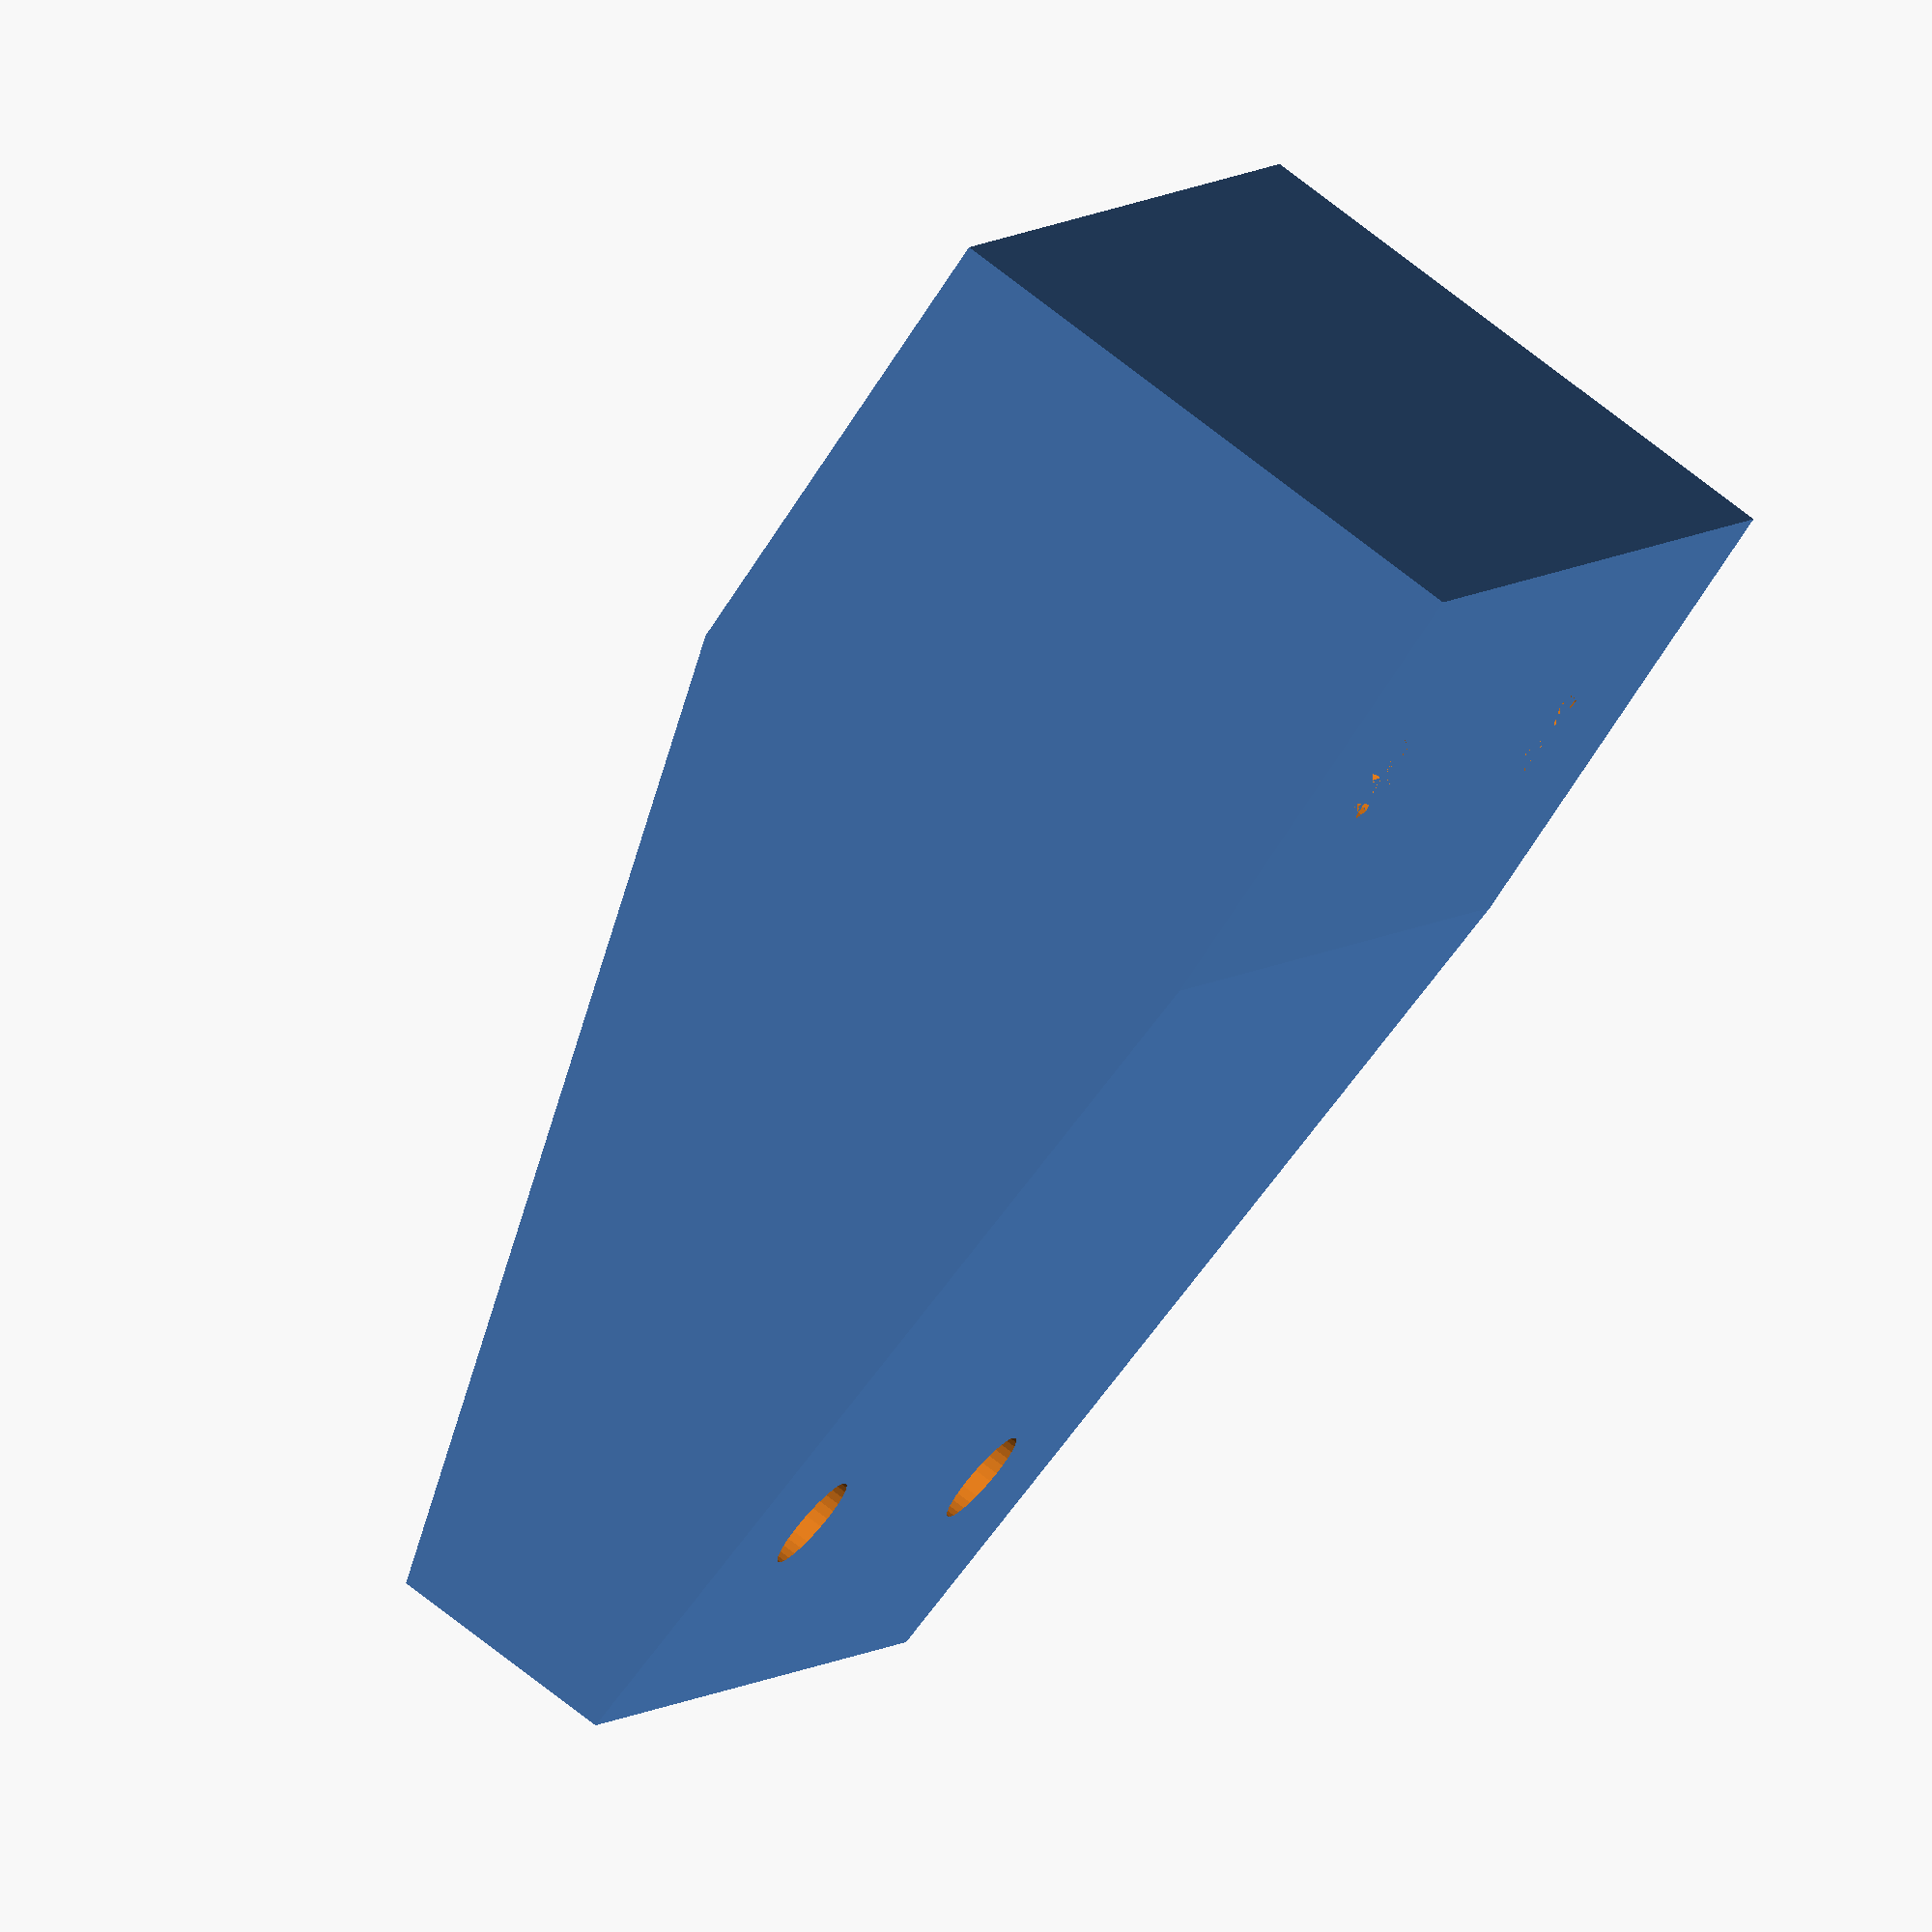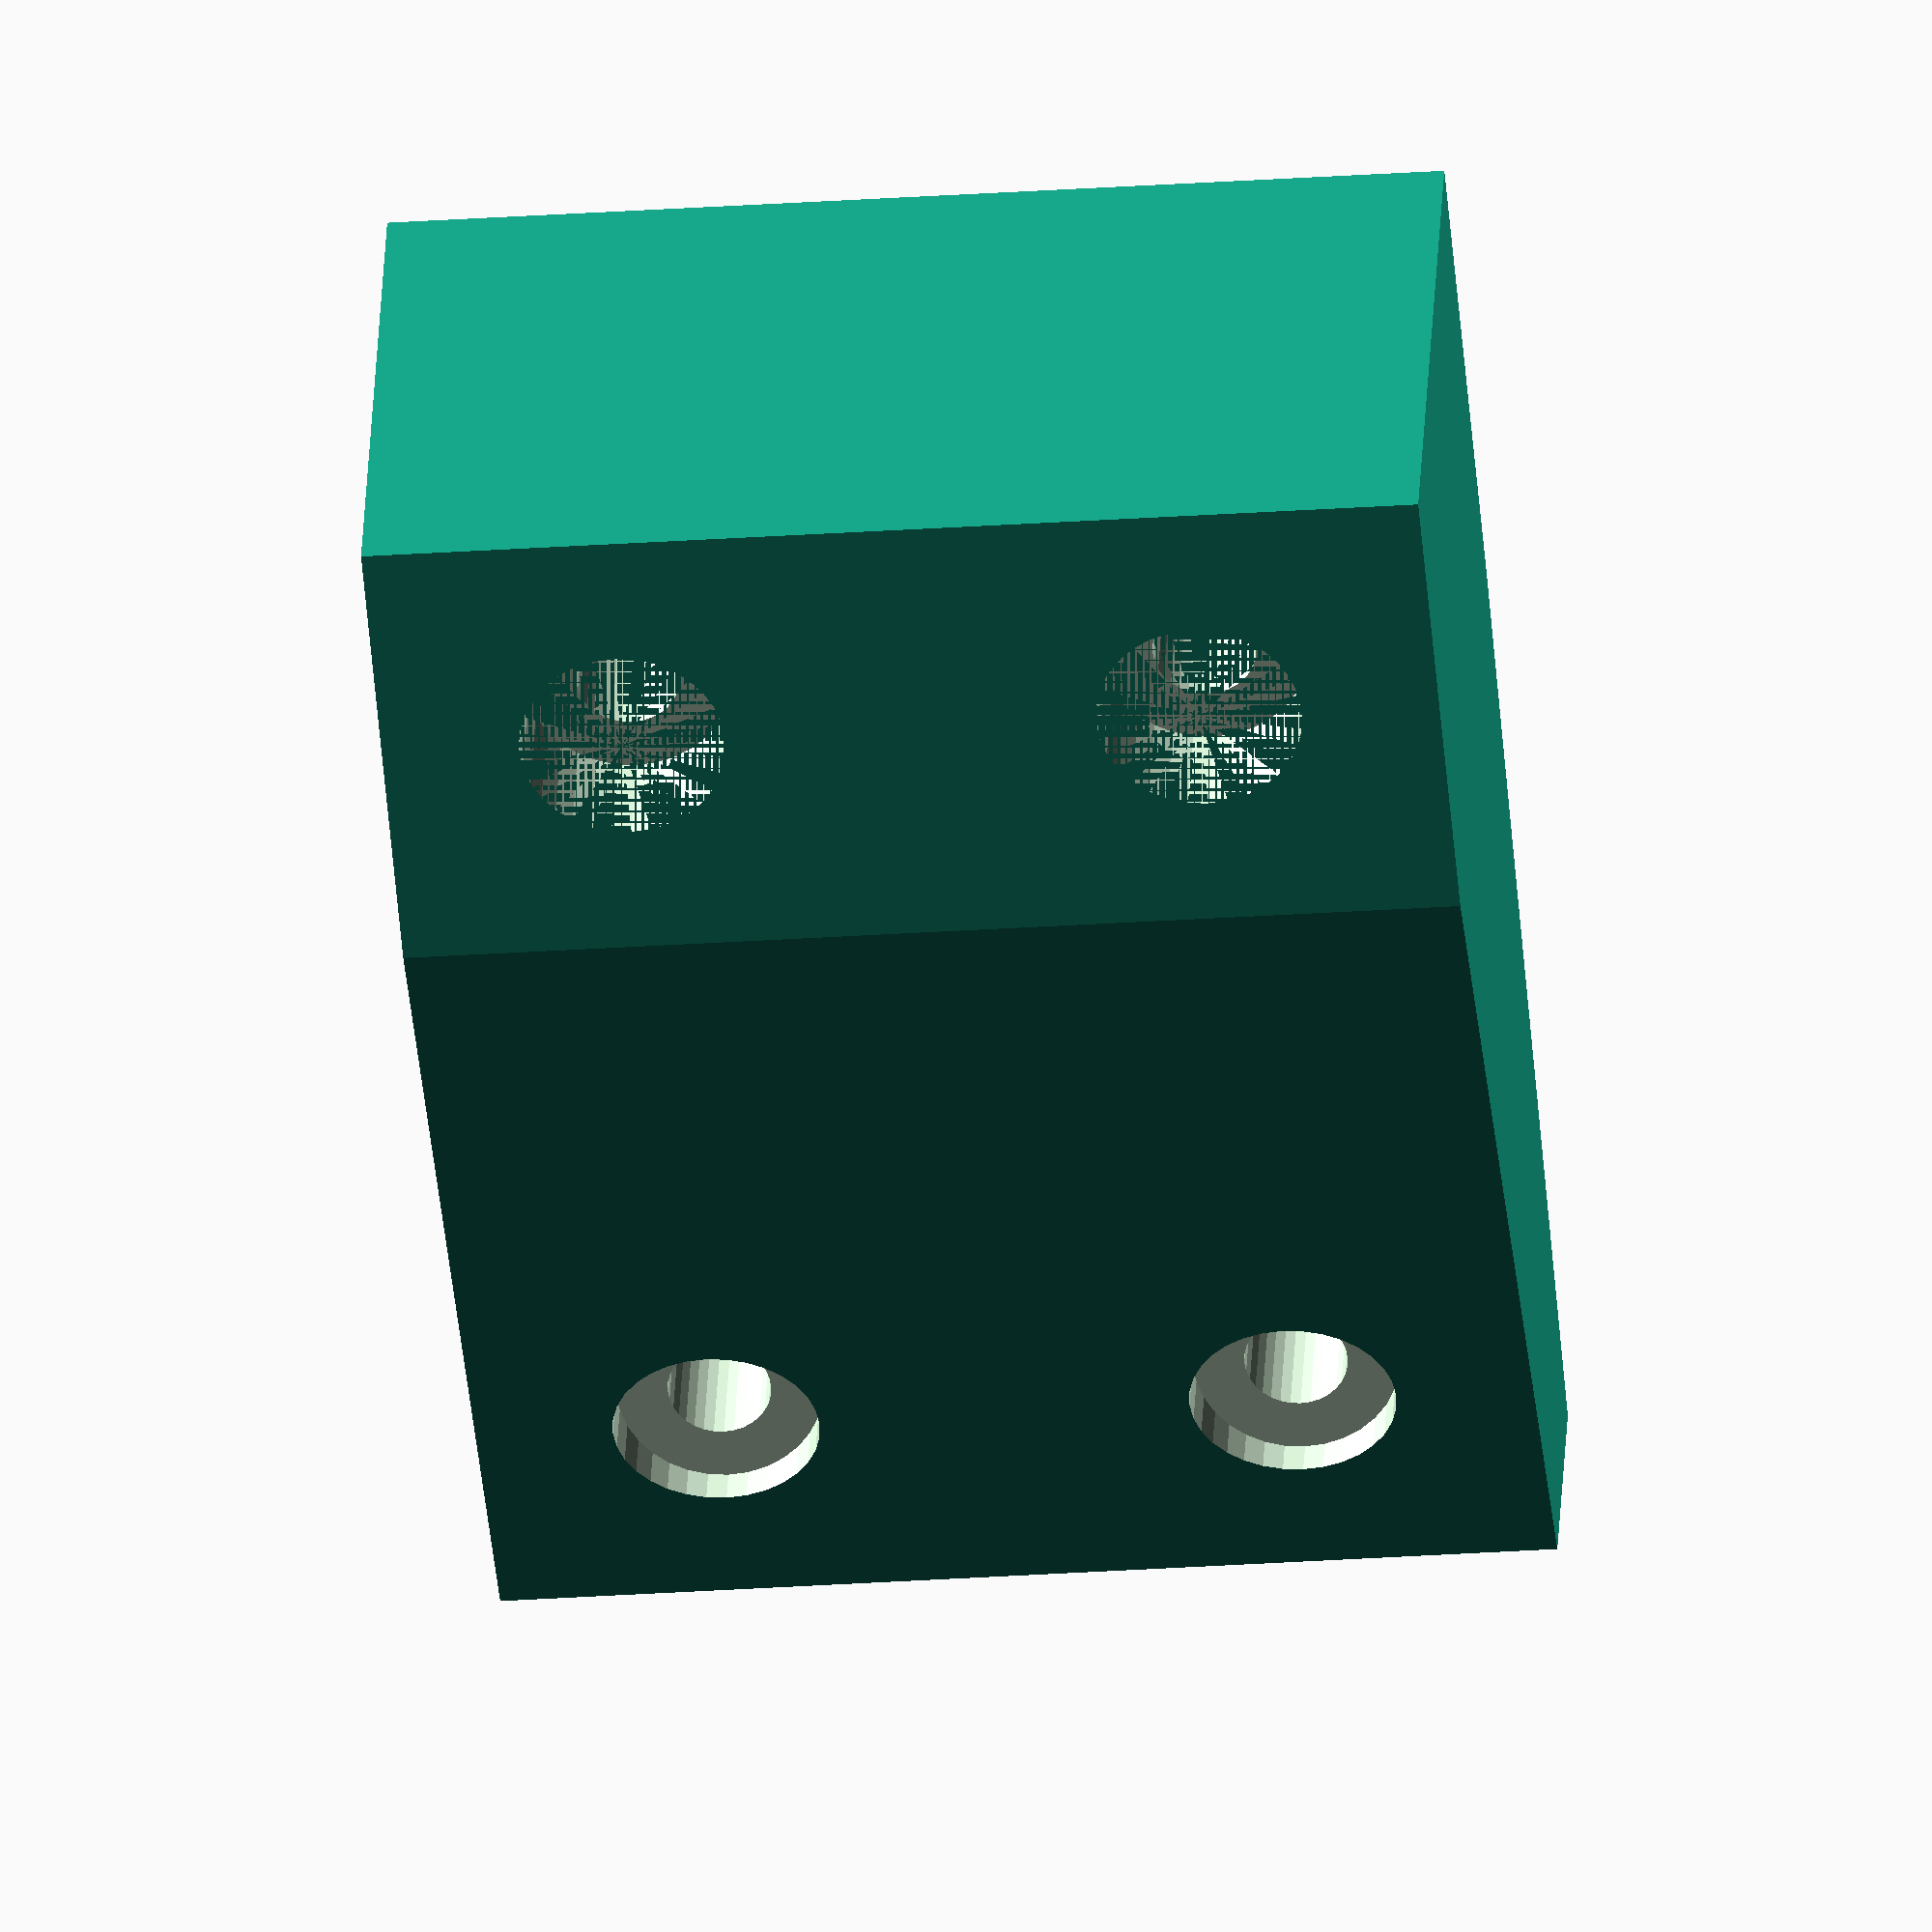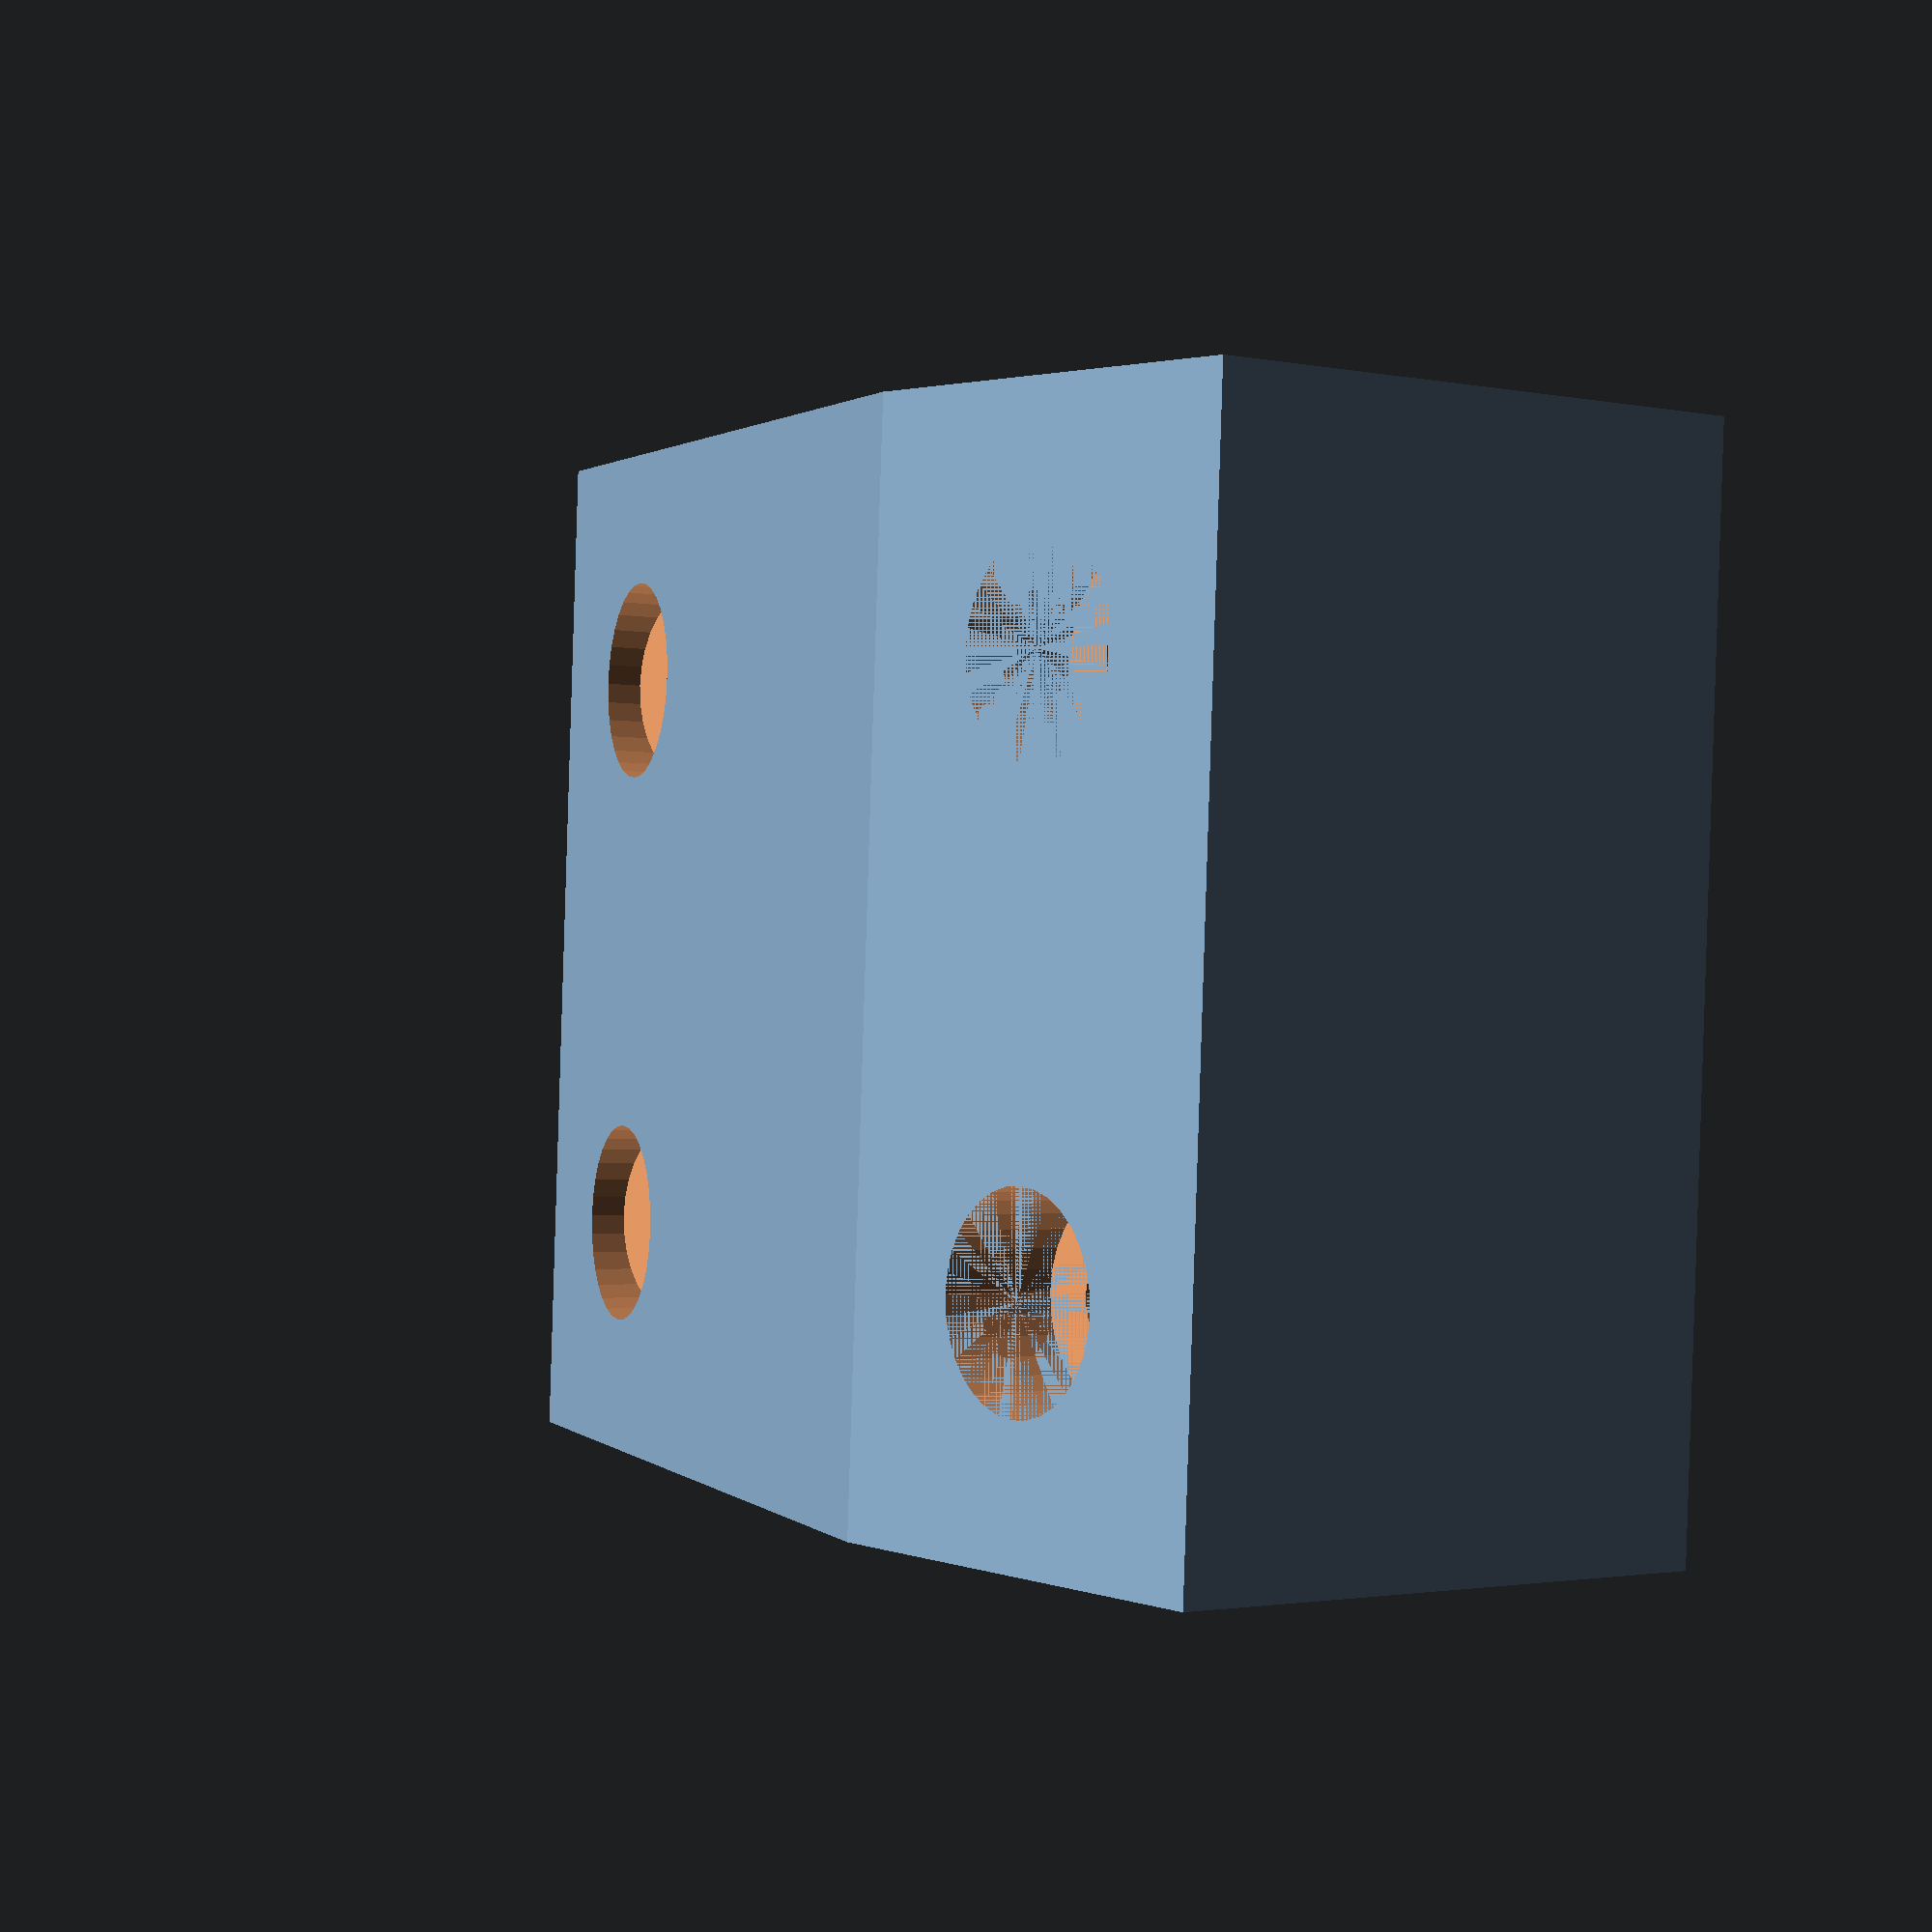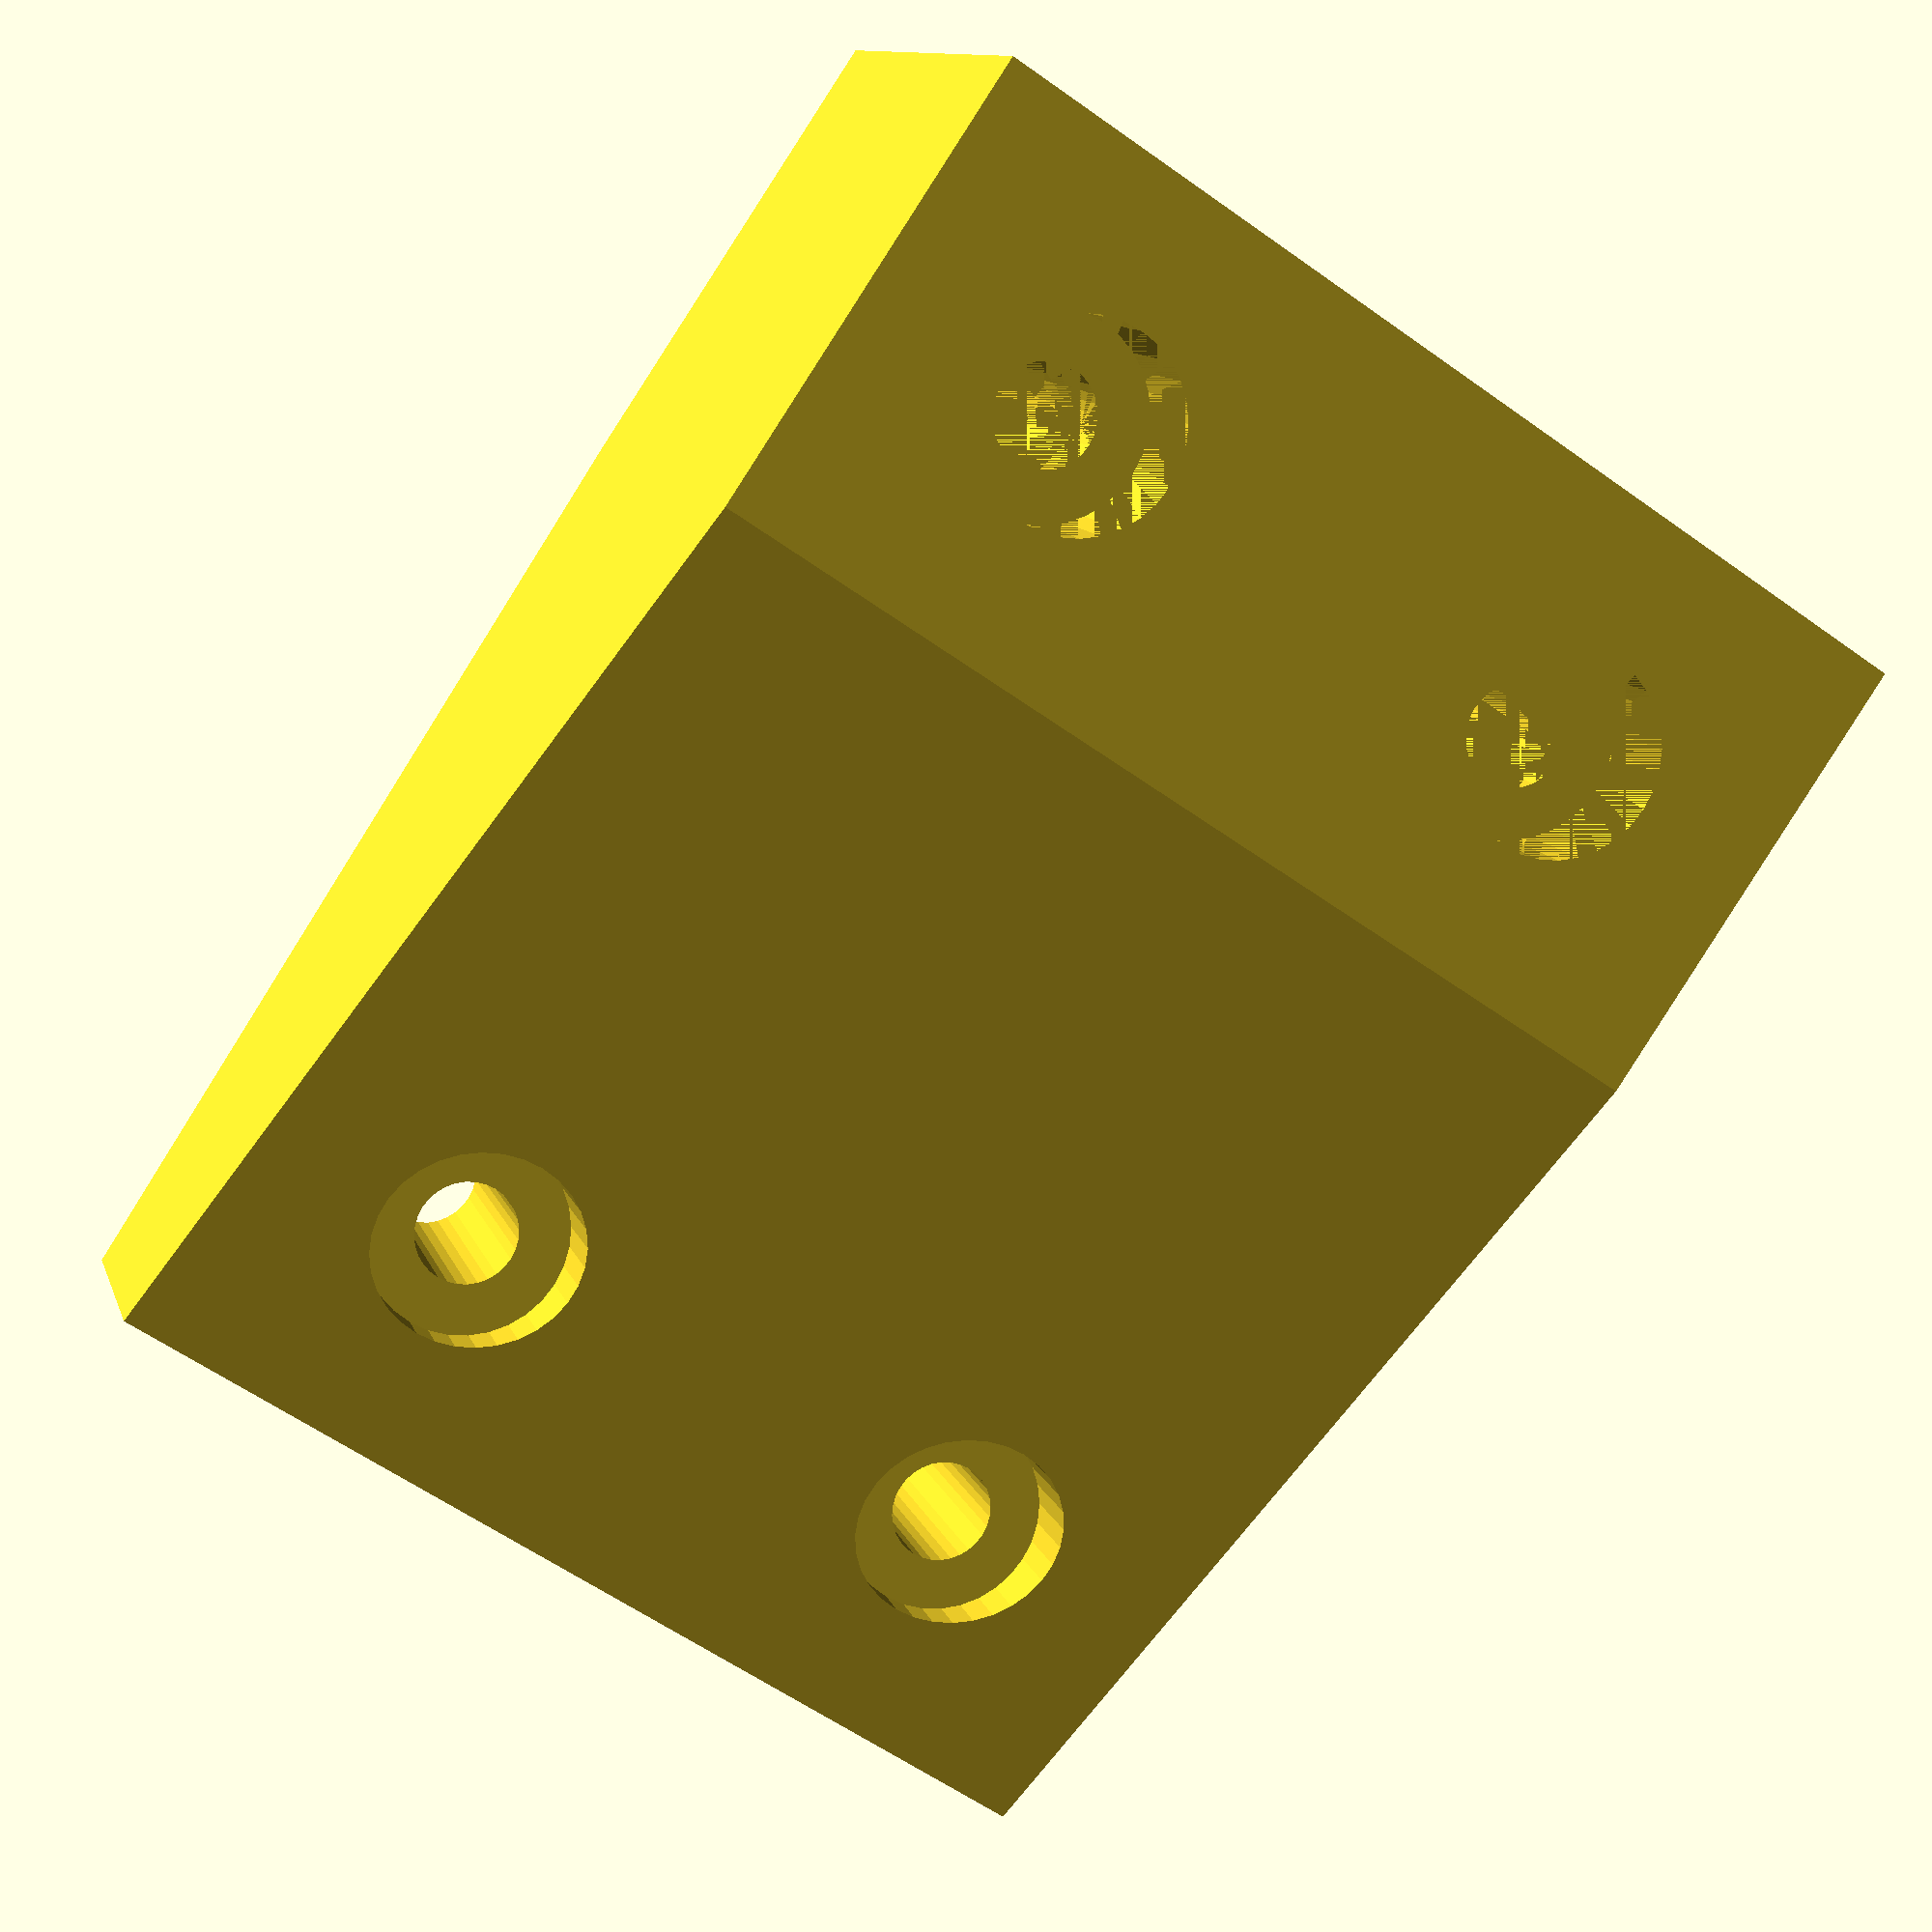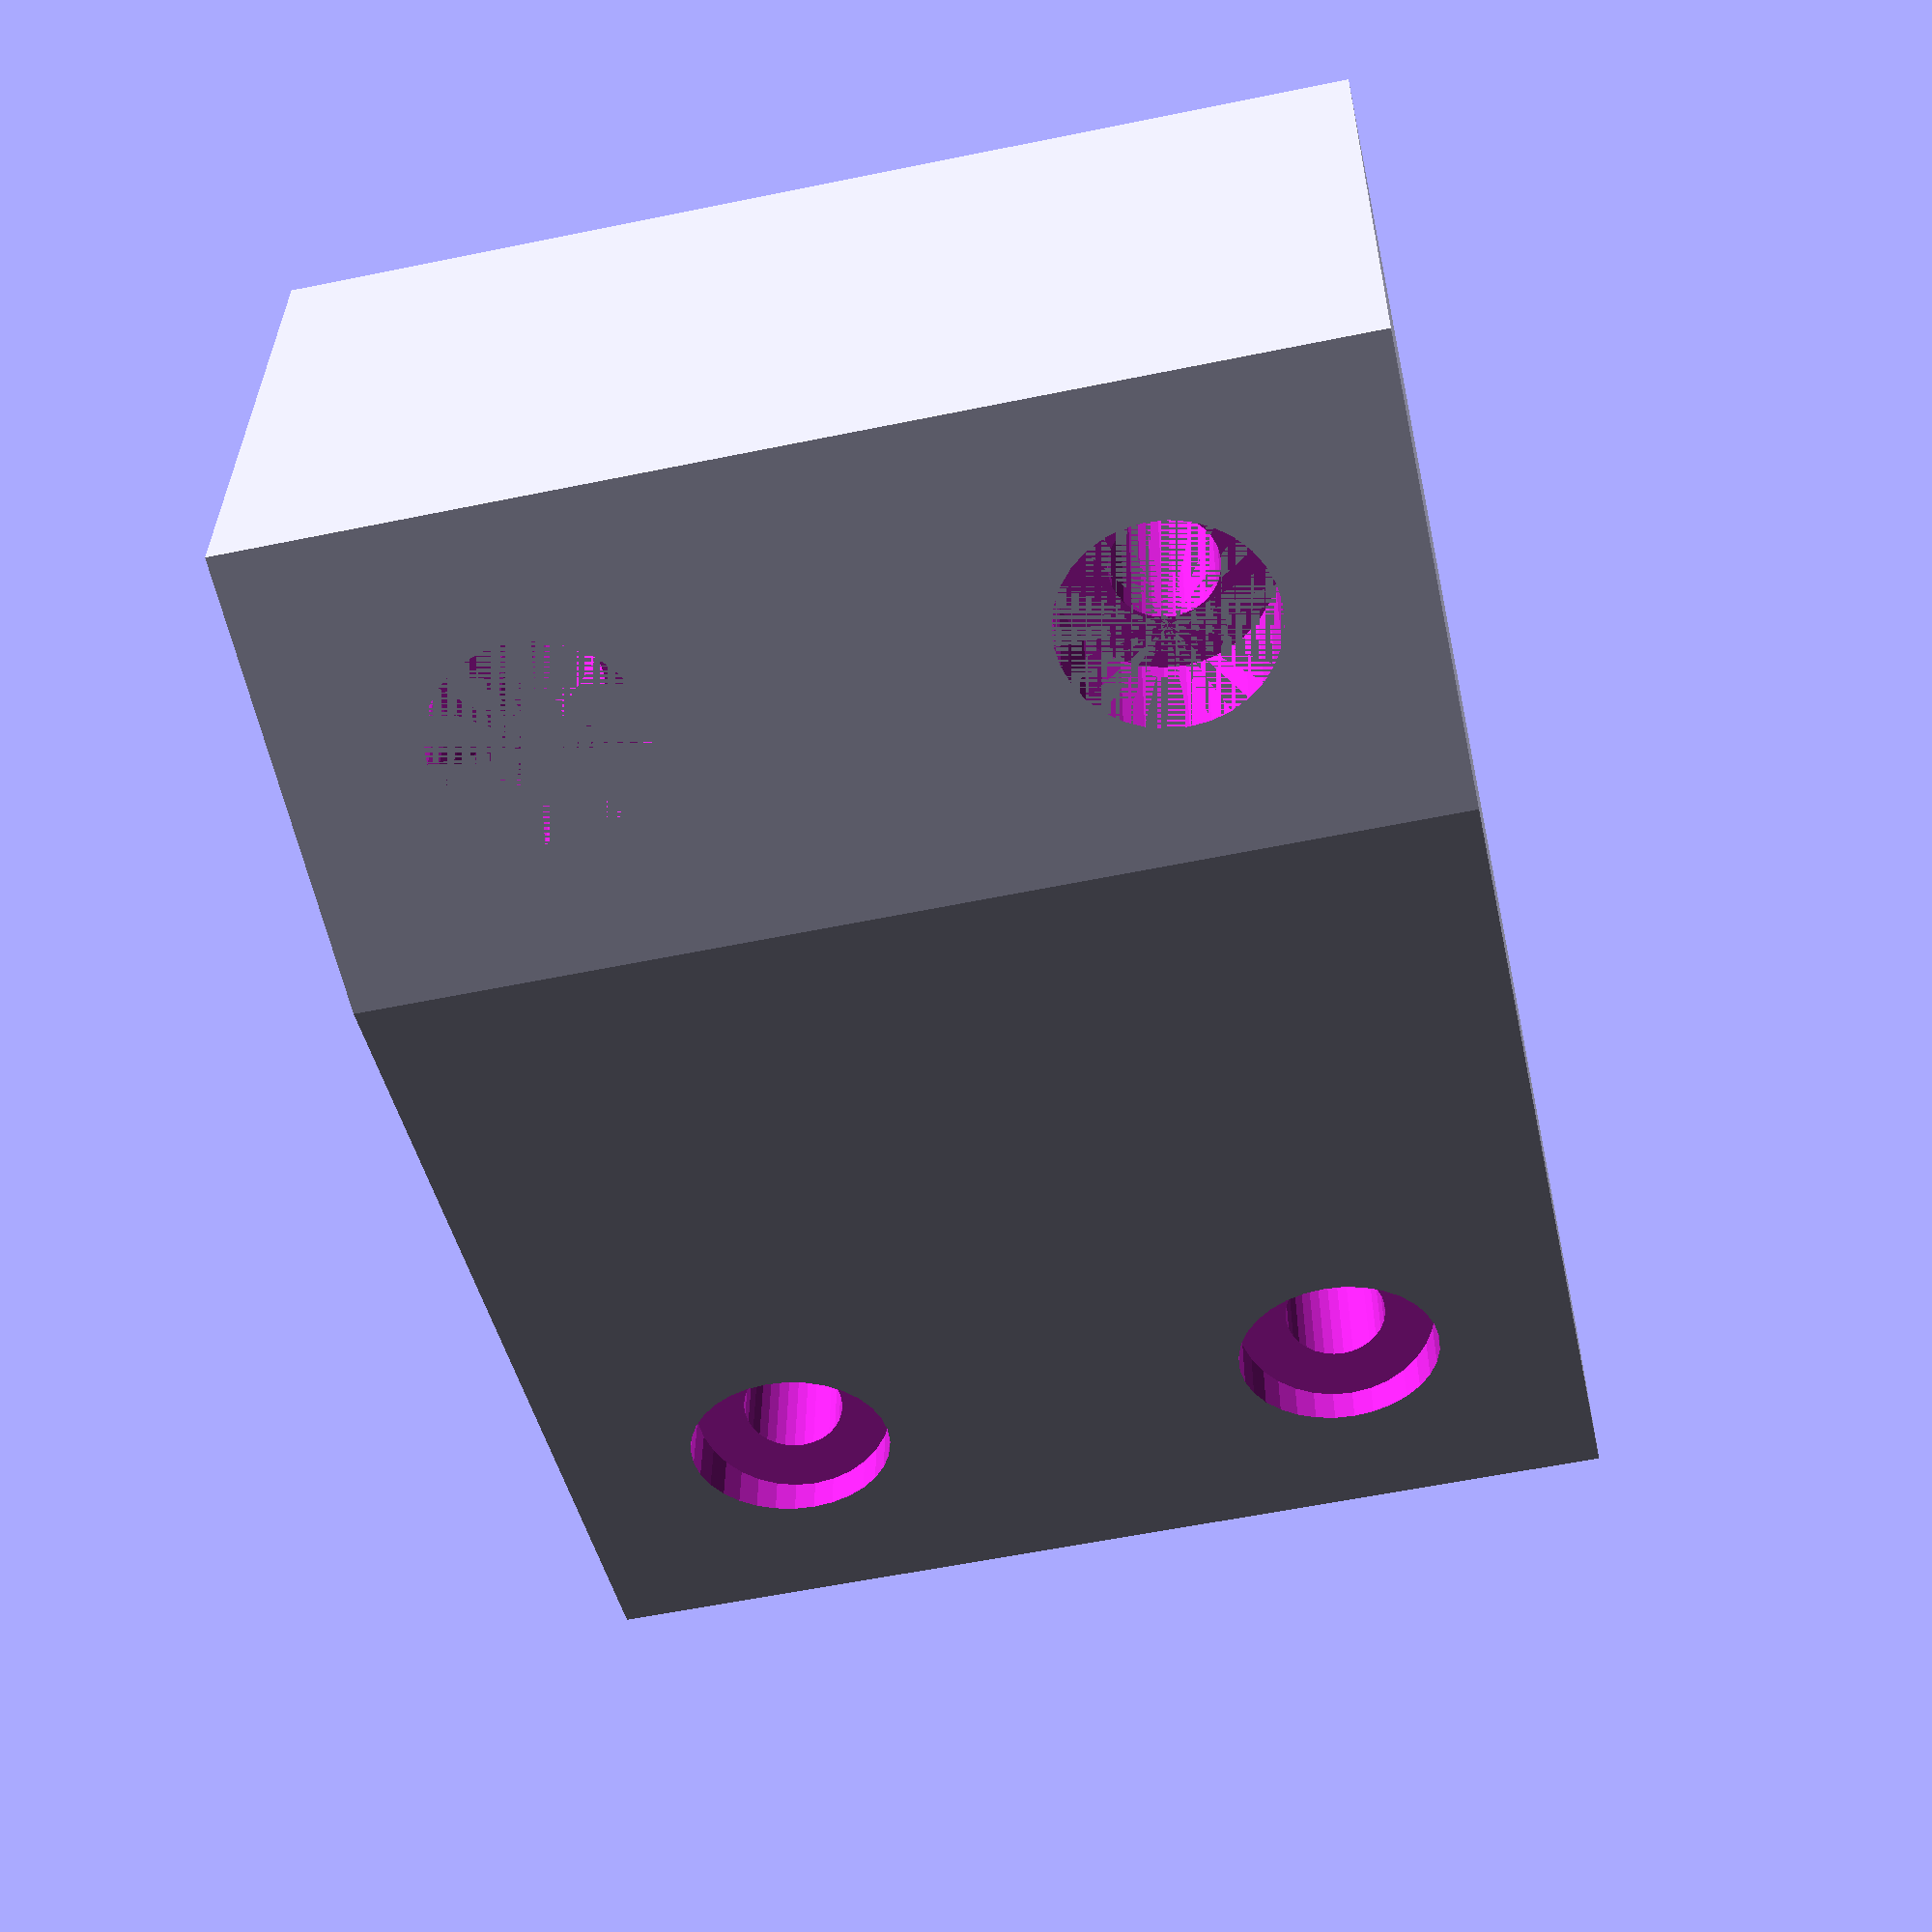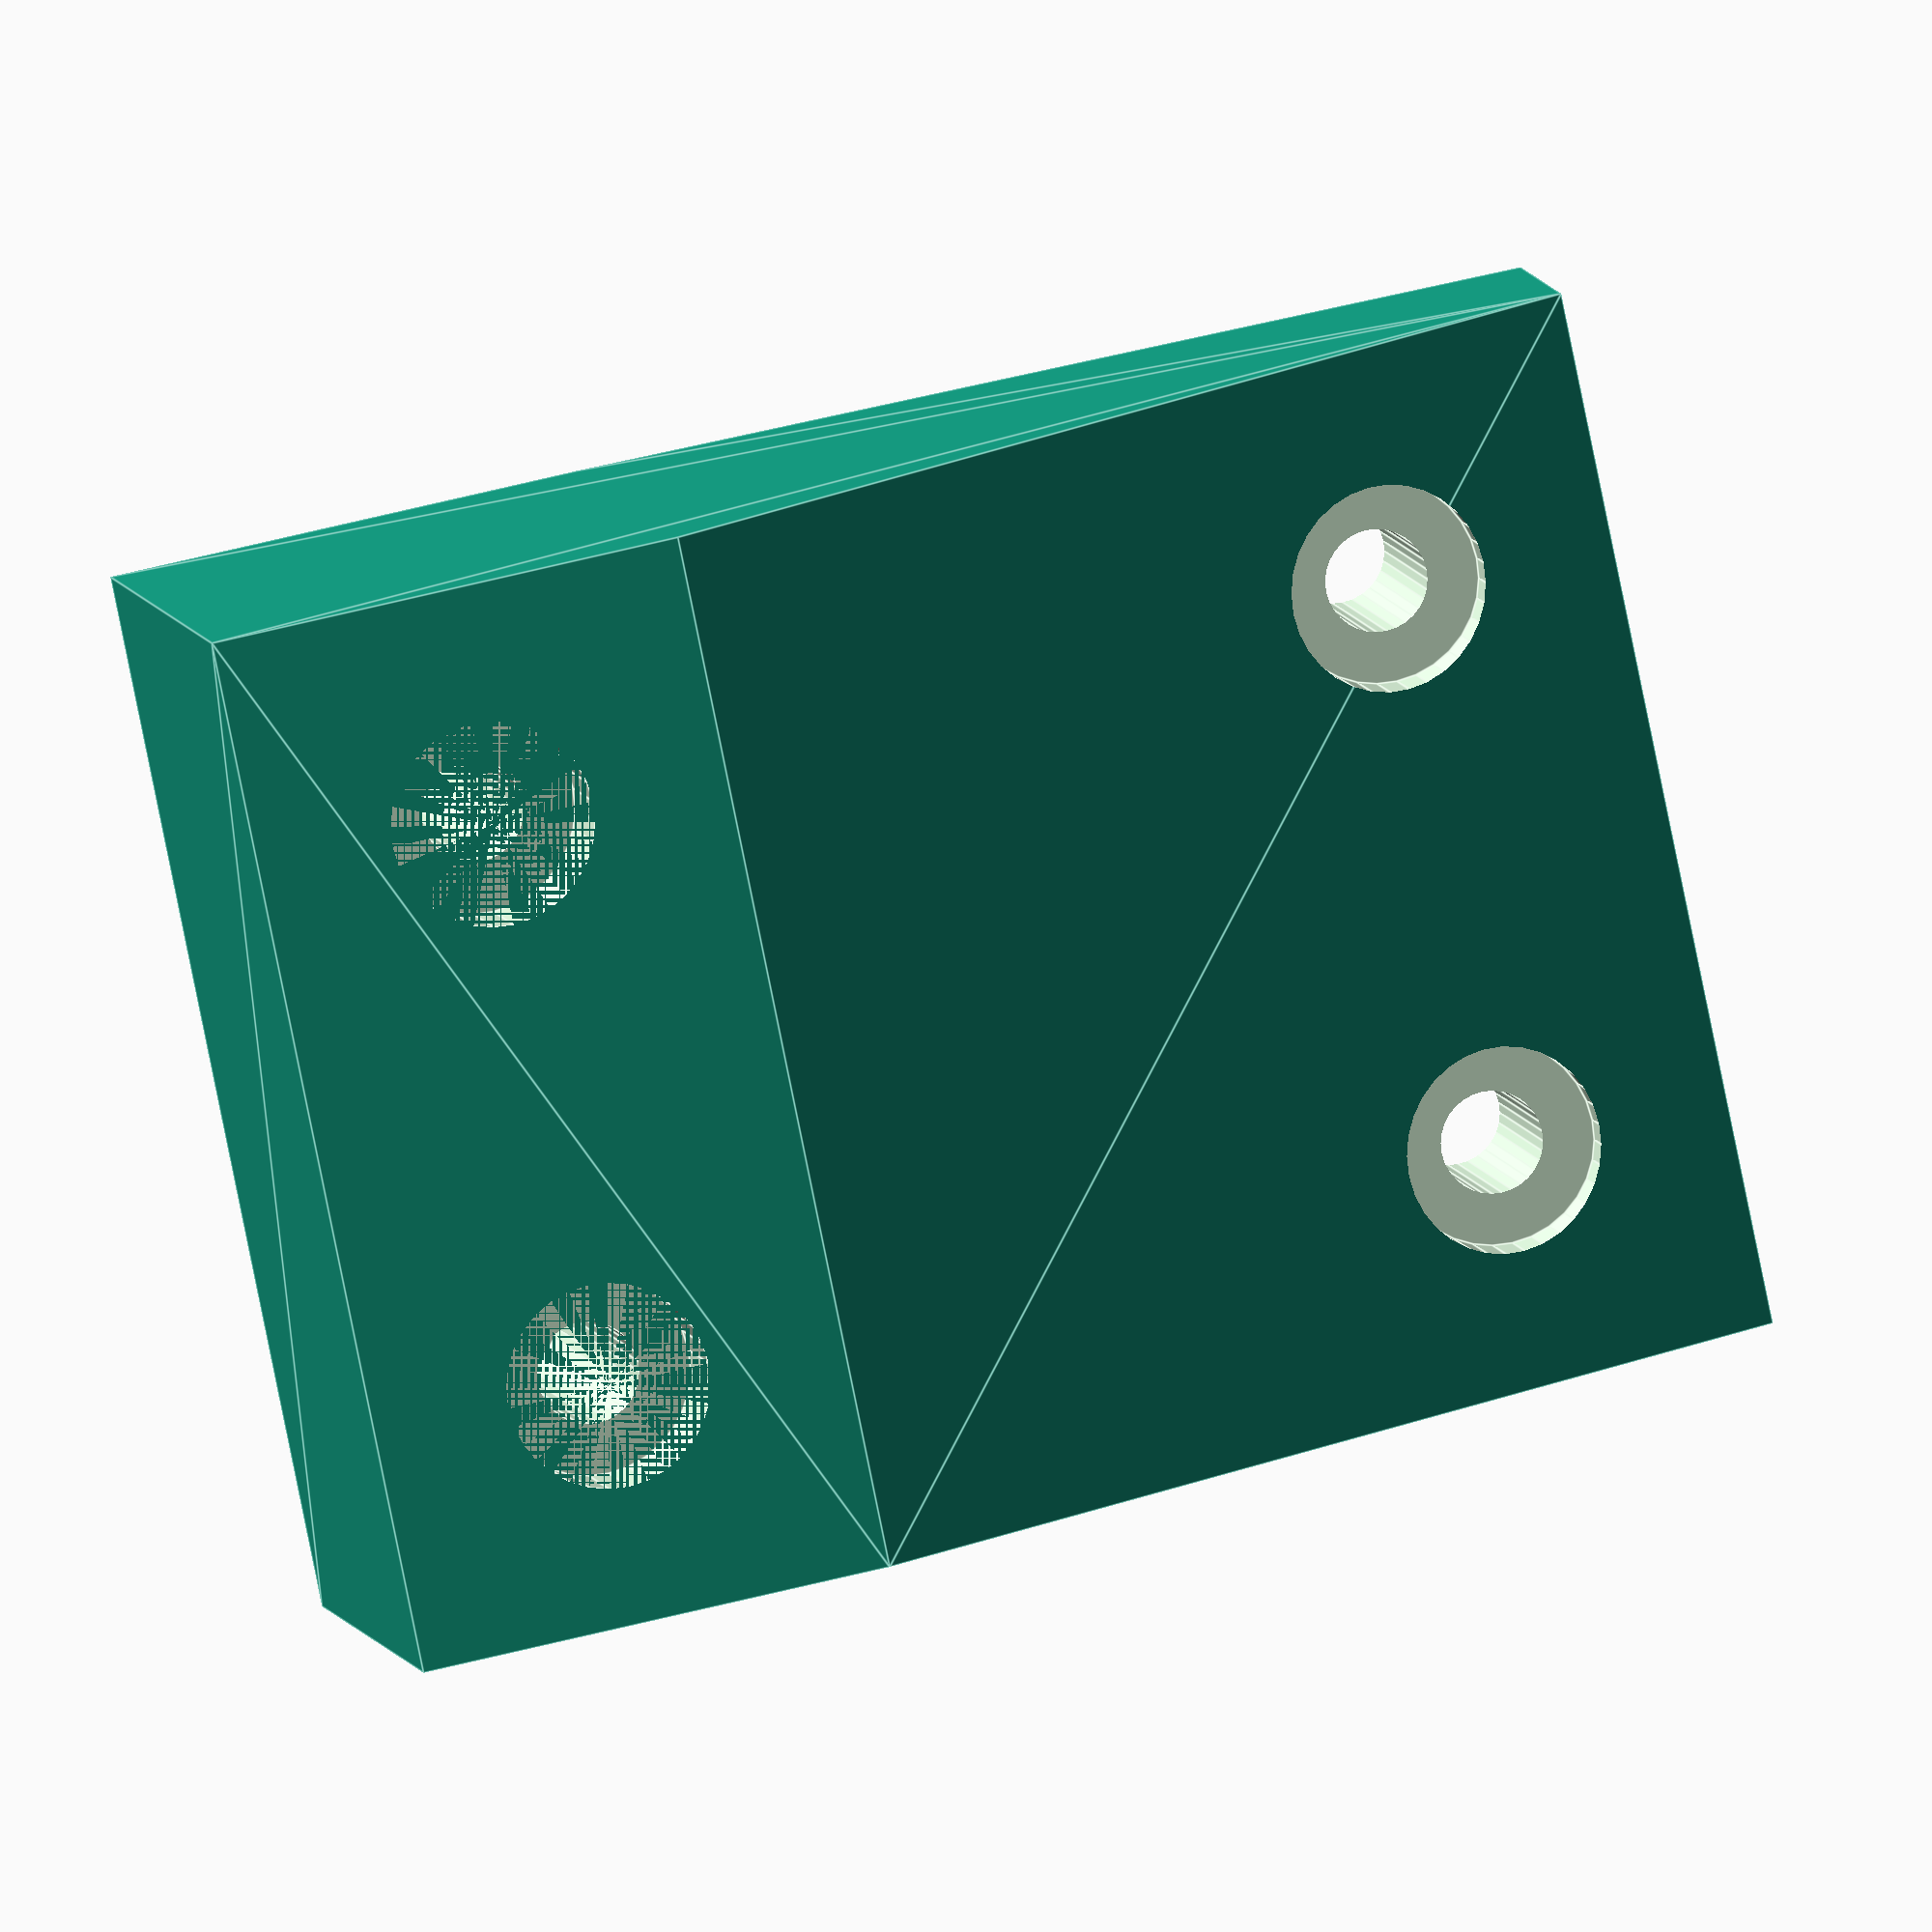
<openscad>
$fn=32;
y=44;
xA=20;
xB=40;
x=xA+xB;
zA=10;
zB=15;
z=zA+zB;

m4Dia=4.3;
rotate([90,0,0]){
difference(){
hull(){
translate([0,-y/2,zB-3])rotate([0,0,0])cube([xA,y,zA]);
translate([-xB,-y/2,0])cube([xA,y,z]);
}

translate([-xB+xA/2,-y/2+xA/2,0])cylinder(d=m4Dia,h=z);
translate([-xB+xA/2,-y/2+xA/2,0])cylinder(d=m4Dia*2,h=zA/2);

translate([-xB+xA/2,y/2-xA/2,0])cylinder(d=m4Dia,h=z);
translate([-xB+xA/2,y/2-xA/2,0])cylinder(d=m4Dia*2,h=zA/2);

translate([xA/2,-y/2+xA/2,0])cylinder(d=m4Dia,h=z);
translate([xA/2,-y/2+xA/2,0])cylinder(d=m4Dia*2,h=zB-3);

translate([xA/2,y/2-xA/2,0])cylinder(d=m4Dia,h=z);
translate([xA/2,y/2-xA/2,0])cylinder(d=m4Dia*2,h=zB-3);

}
}
</openscad>
<views>
elev=355.3 azim=55.2 roll=197.0 proj=o view=wireframe
elev=30.1 azim=153.6 roll=95.6 proj=o view=solid
elev=269.3 azim=52.6 roll=181.8 proj=p view=wireframe
elev=57.9 azim=154.5 roll=53.3 proj=p view=wireframe
elev=57.3 azim=178.0 roll=102.1 proj=p view=wireframe
elev=81.6 azim=189.9 roll=191.5 proj=o view=edges
</views>
